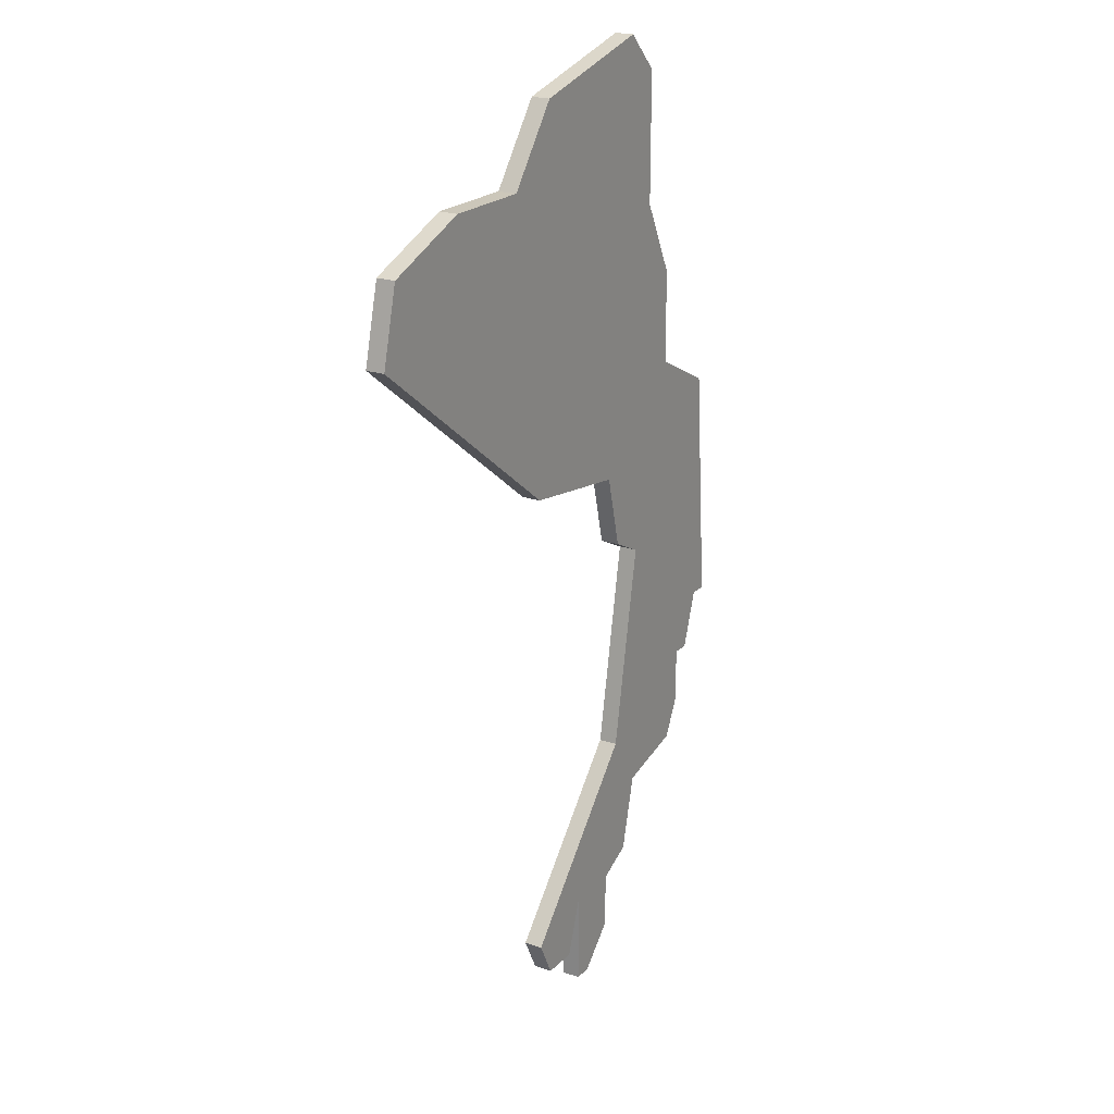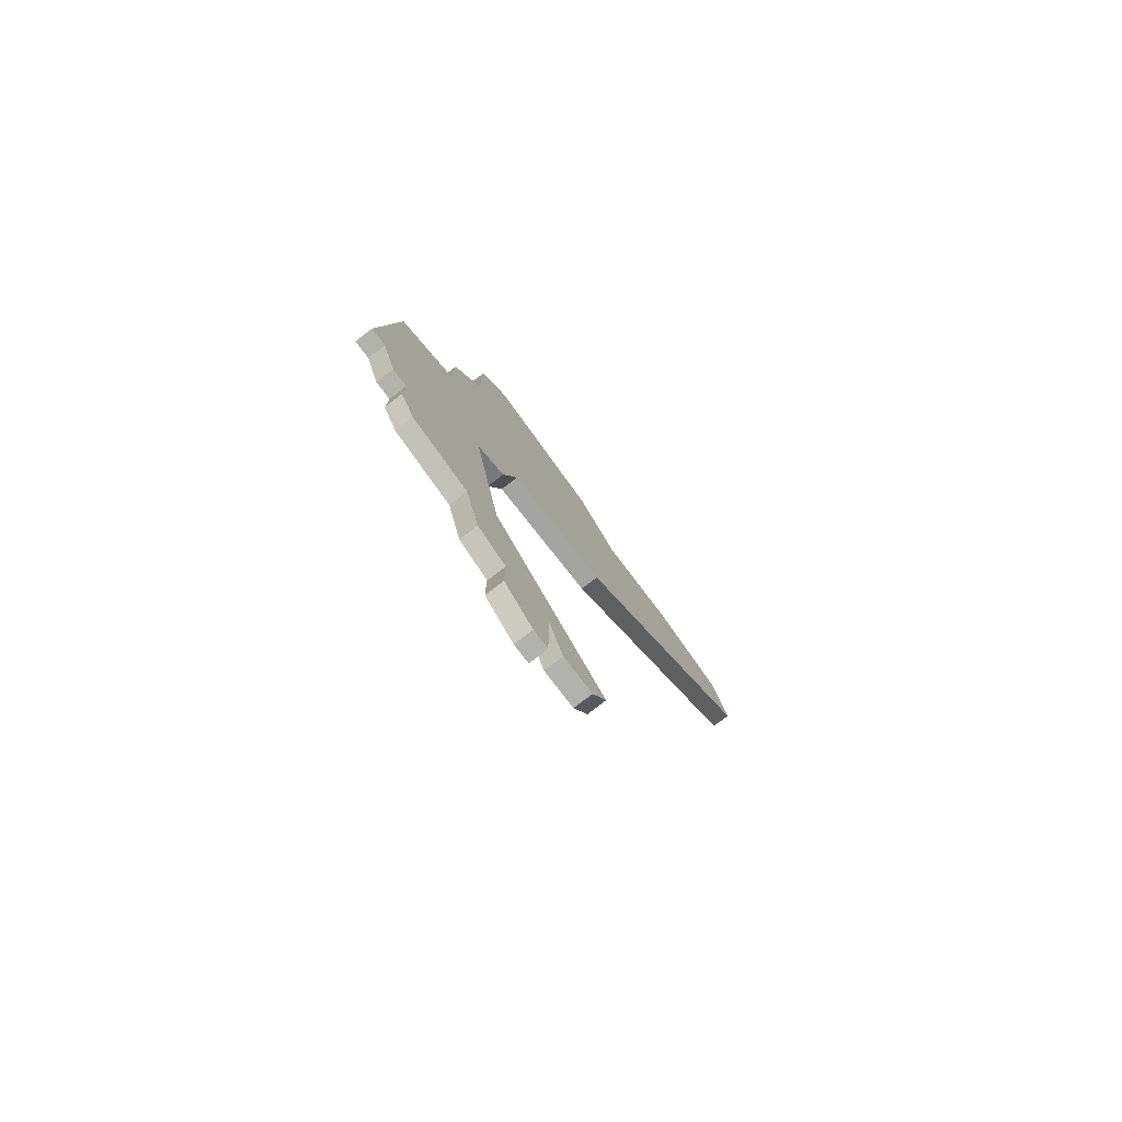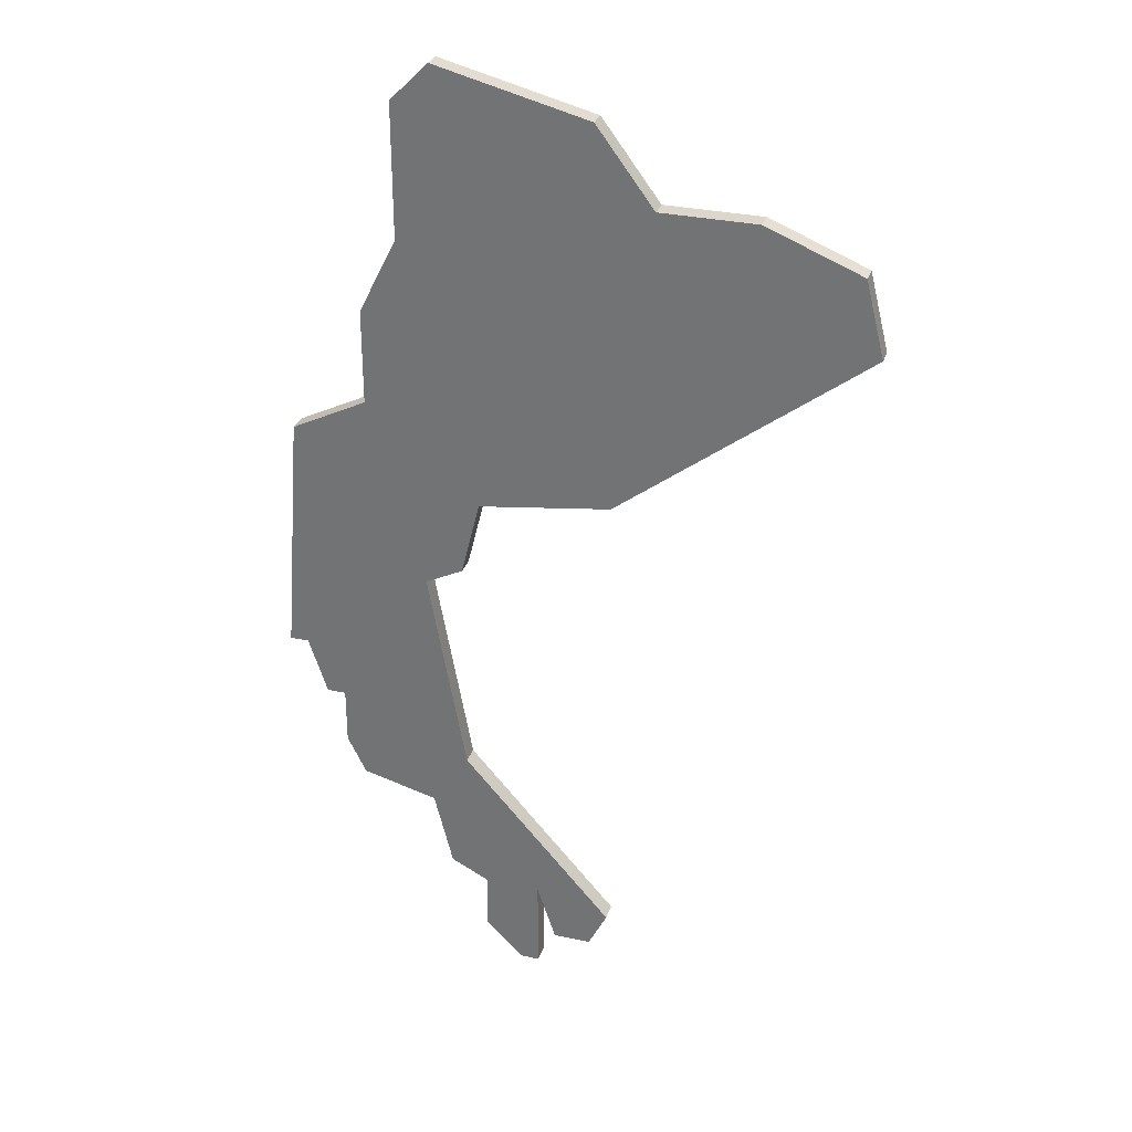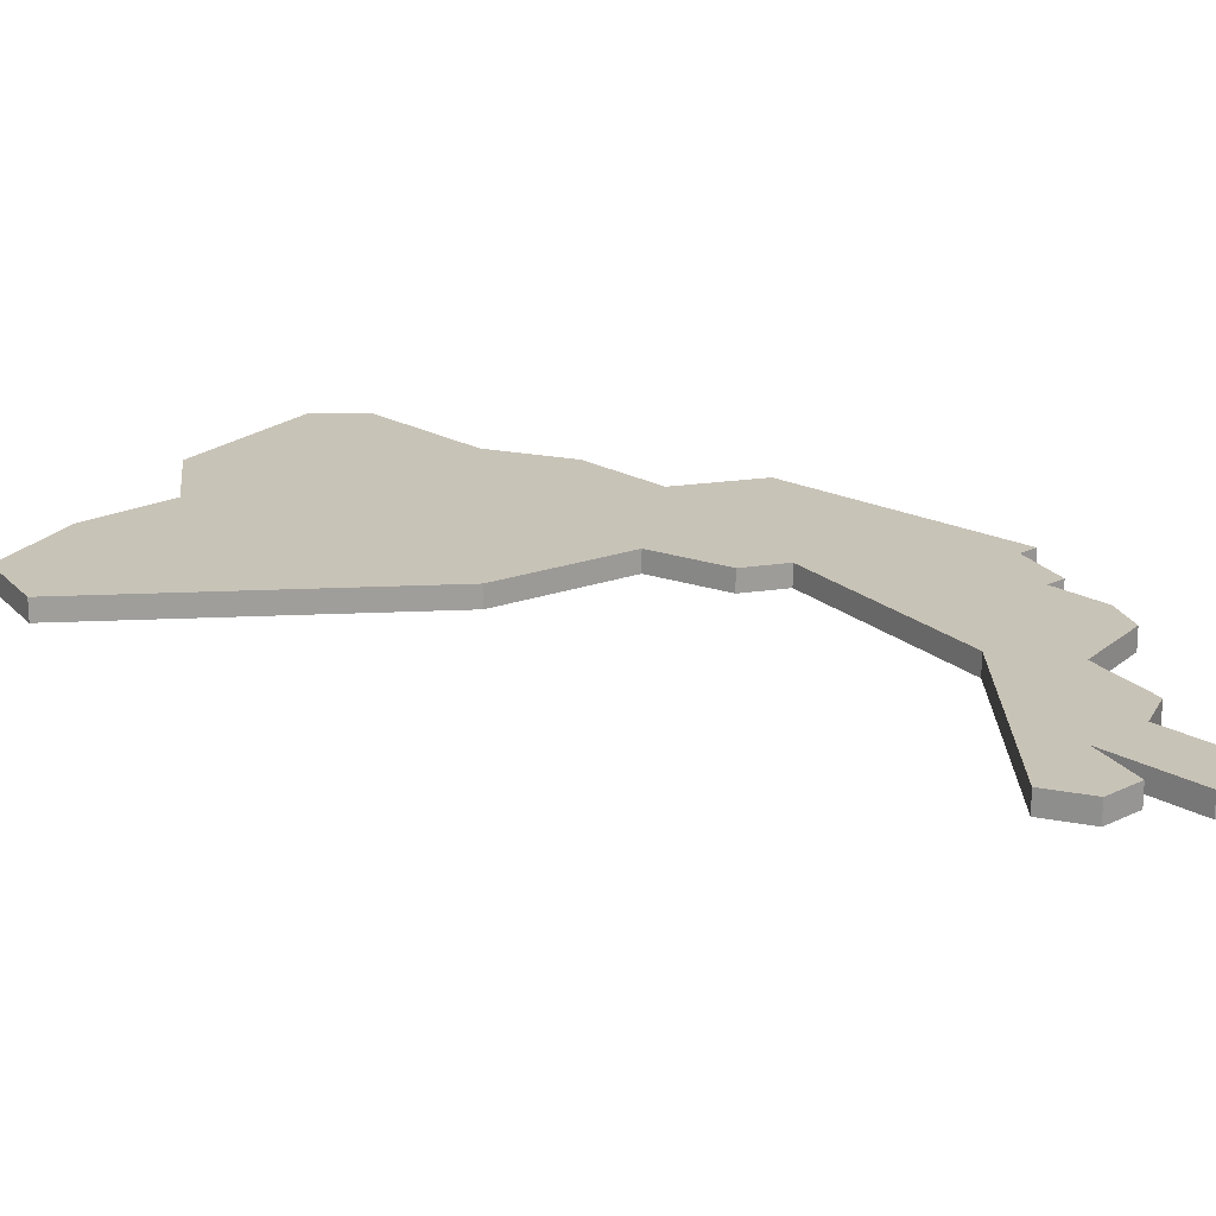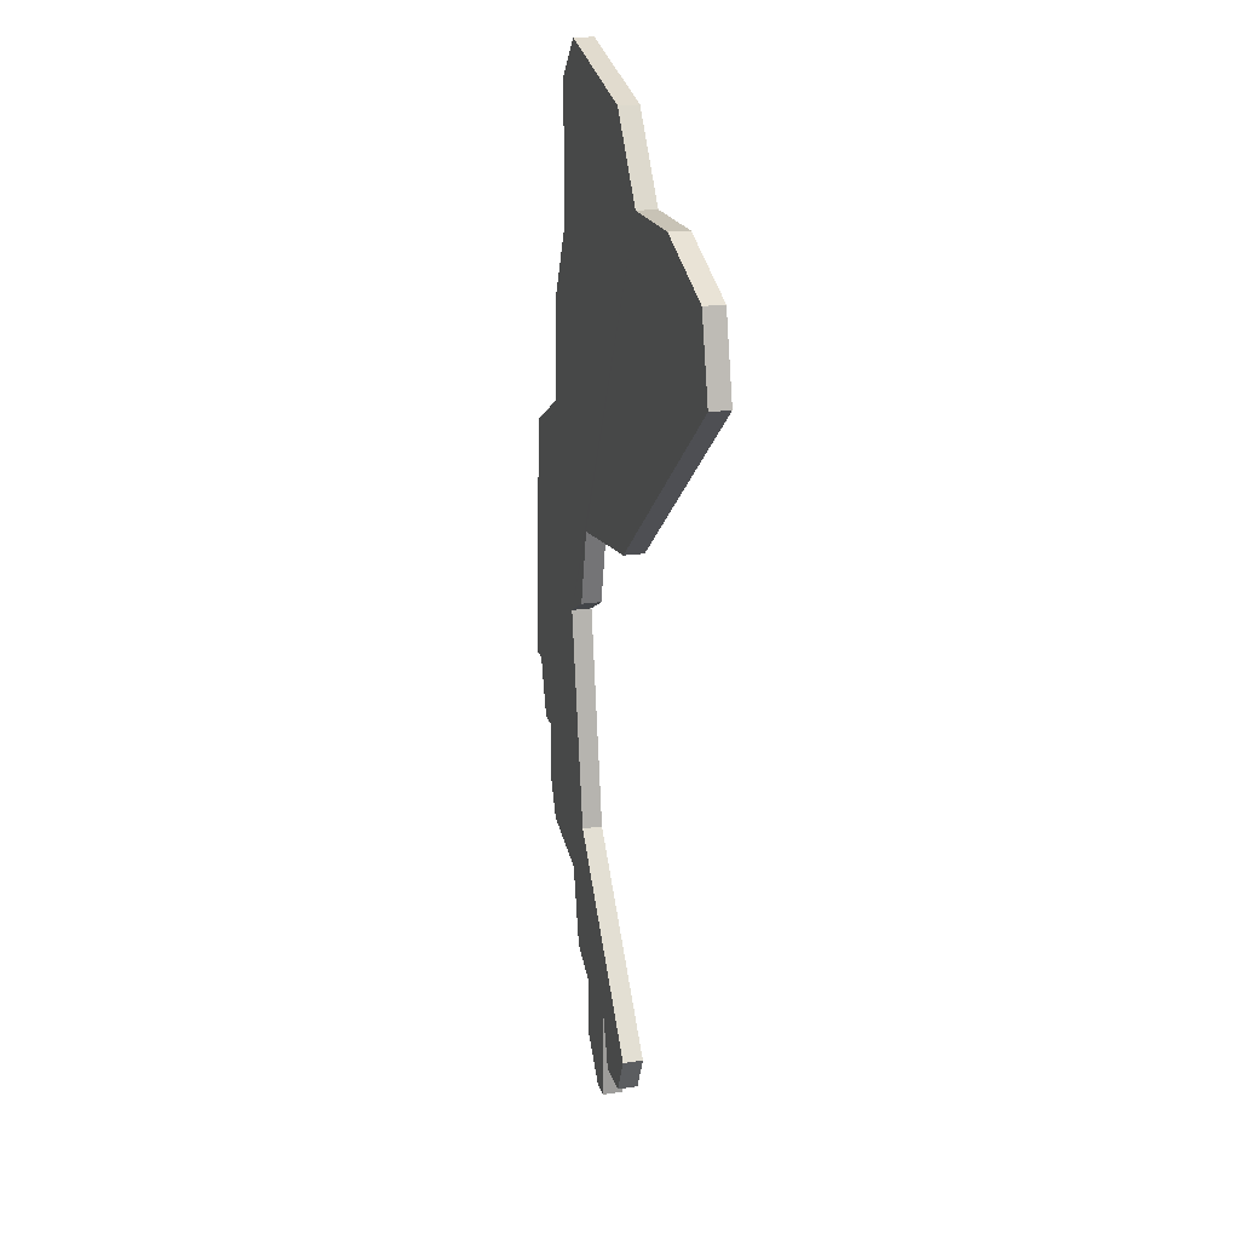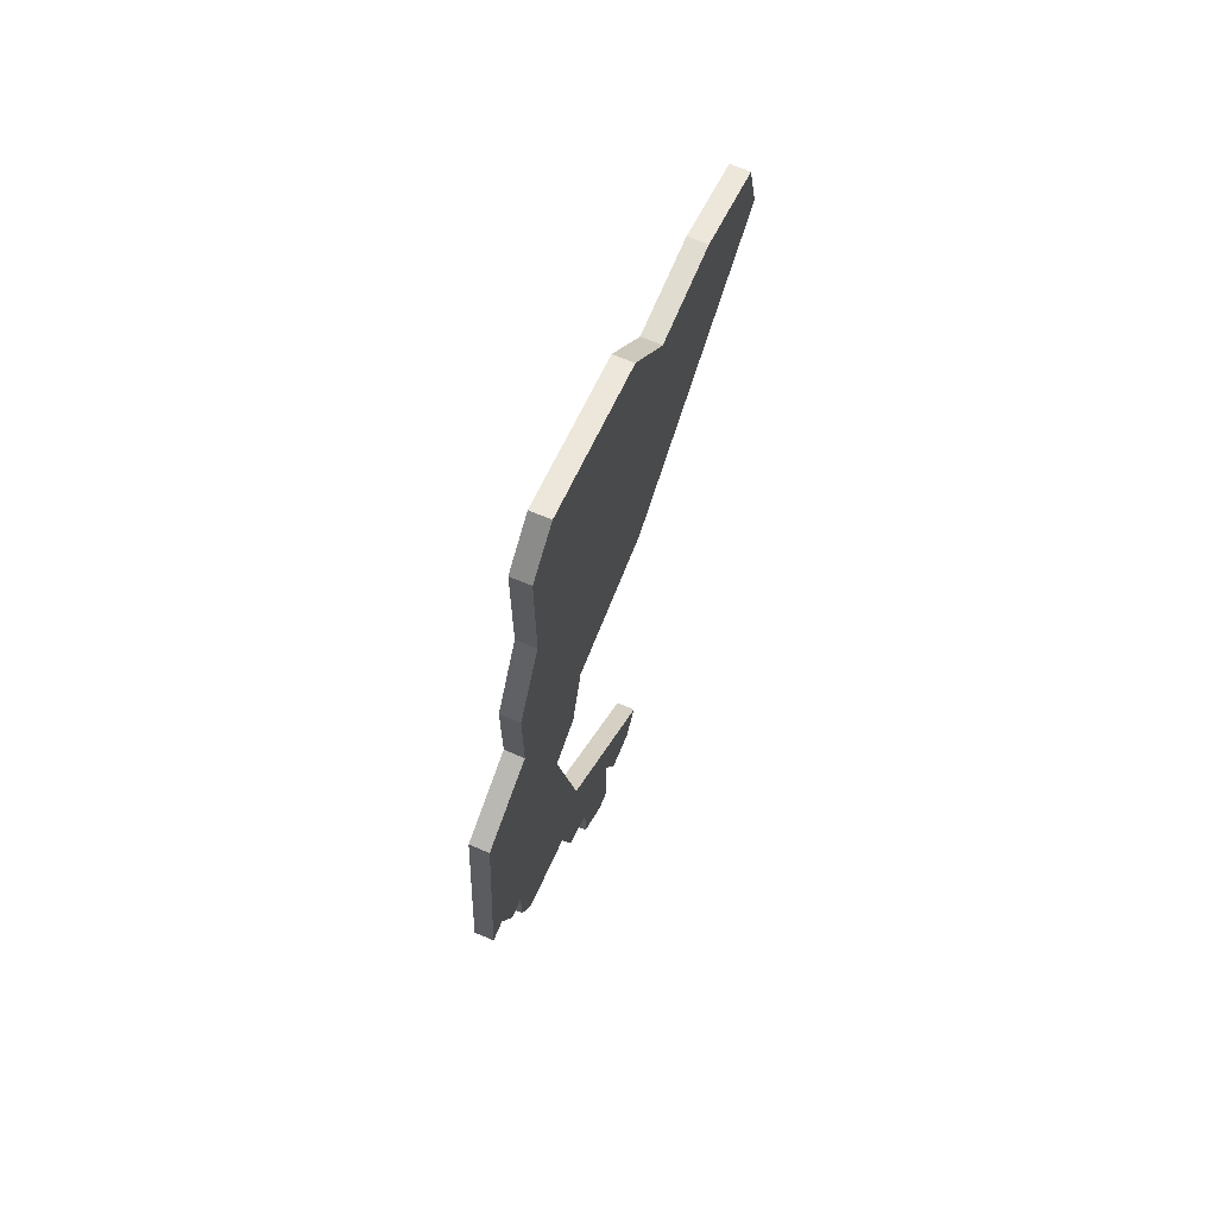
<metadata>
{"format":"obj","ext":"obj","renderer":"f3d","projection":"perspective","resolution":1024,"background":"white","views":[{"elev":21.5,"azim":-58.7,"up":"+Y"},{"elev":-78.9,"azim":127.3,"up":"+Y"},{"elev":30.6,"azim":-162.5,"up":"+Y"},{"elev":19.6,"azim":-42.7,"up":"+Z"},{"elev":19.5,"azim":-104.7,"up":"+Y"},{"elev":69.6,"azim":112.8,"up":"+Y"}]}
</metadata>
<code>
v 5549 -1887 0
v 5546 -1891 0
v 5541 -1891 0
v 5536 -1893 0
v 5535 -1897 0
v 5548 -1907 0
v 5555 -1908 0
v 5556 -1912 0
v 5558 -1913 0
v 5556 -1924 0
v 5548 -1933 0
v 5549 -1935 0
v 5551 -1935 0
v 5552 -1932 0
v 5552 -1937 0
v 5553 -1937 0
v 5555 -1935 0
v 5555 -1932 0
v 5557 -1931 0
v 5558 -1927 0
v 5562 -1926 0
v 5563 -1924 0
v 5563 -1921 0
v 5564 -1921 0
v 5565 -1918 0
v 5566 -1918 0
v 5565 -1905 0
v 5561 -1903 0
v 5561 -1898 0
v 5559 -1894 0
v 5559 -1887 0
v 5557 -1885 0
v 5549 -1887 1
v 5546 -1891 1
v 5541 -1891 1
v 5536 -1893 1
v 5535 -1897 1
v 5548 -1907 1
v 5555 -1908 1
v 5556 -1912 1
v 5558 -1913 1
v 5556 -1924 1
v 5548 -1933 1
v 5549 -1935 1
v 5551 -1935 1
v 5552 -1932 1
v 5552 -1937 1
v 5553 -1937 1
v 5555 -1935 1
v 5555 -1932 1
v 5557 -1931 1
v 5558 -1927 1
v 5562 -1926 1
v 5563 -1924 1
v 5563 -1921 1
v 5564 -1921 1
v 5565 -1918 1
v 5566 -1918 1
v 5565 -1905 1
v 5561 -1903 1
v 5561 -1898 1
v 5559 -1894 1
v 5559 -1887 1
v 5557 -1885 1
f 2 1 32
f 4 3 2
f 6 5 4
f 9 8 7
f 12 11 10
f 14 13 12
f 16 15 14
f 18 17 16
f 20 19 18
f 22 21 20
f 25 24 23
f 27 26 25
f 30 29 28
f 32 31 30
f 6 4 2
f 14 12 10
f 18 16 14
f 23 22 20
f 27 25 23
f 2 32 30
f 7 6 2
f 18 14 10
f 27 23 20
f 2 30 28
f 9 7 2
f 18 10 9
f 27 20 18
f 9 2 28
f 27 18 9
f 9 28 27
f 64 33 34
f 34 35 36
f 36 37 38
f 39 40 41
f 42 43 44
f 44 45 46
f 46 47 48
f 48 49 50
f 50 51 52
f 52 53 54
f 55 56 57
f 57 58 59
f 60 61 62
f 62 63 64
f 34 36 38
f 42 44 46
f 46 48 50
f 52 54 55
f 55 57 59
f 62 64 34
f 34 38 39
f 42 46 50
f 52 55 59
f 60 62 34
f 34 39 41
f 41 42 50
f 50 52 59
f 60 34 41
f 41 50 59
f 59 60 41
f 34 33 2
f 2 33 1
f 35 34 3
f 3 34 2
f 36 35 4
f 4 35 3
f 37 36 5
f 5 36 4
f 38 37 6
f 6 37 5
f 39 38 7
f 7 38 6
f 40 39 8
f 8 39 7
f 41 40 9
f 9 40 8
f 42 41 10
f 10 41 9
f 43 42 11
f 11 42 10
f 44 43 12
f 12 43 11
f 45 44 13
f 13 44 12
f 46 45 14
f 14 45 13
f 47 46 15
f 15 46 14
f 48 47 16
f 16 47 15
f 49 48 17
f 17 48 16
f 50 49 18
f 18 49 17
f 51 50 19
f 19 50 18
f 52 51 20
f 20 51 19
f 53 52 21
f 21 52 20
f 54 53 22
f 22 53 21
f 55 54 23
f 23 54 22
f 56 55 24
f 24 55 23
f 57 56 25
f 25 56 24
f 58 57 26
f 26 57 25
f 59 58 27
f 27 58 26
f 60 59 28
f 28 59 27
f 61 60 29
f 29 60 28
f 62 61 30
f 30 61 29
f 63 62 31
f 31 62 30
f 33 64 1
f 1 64 32
f 64 63 32
f 32 63 31

</code>
